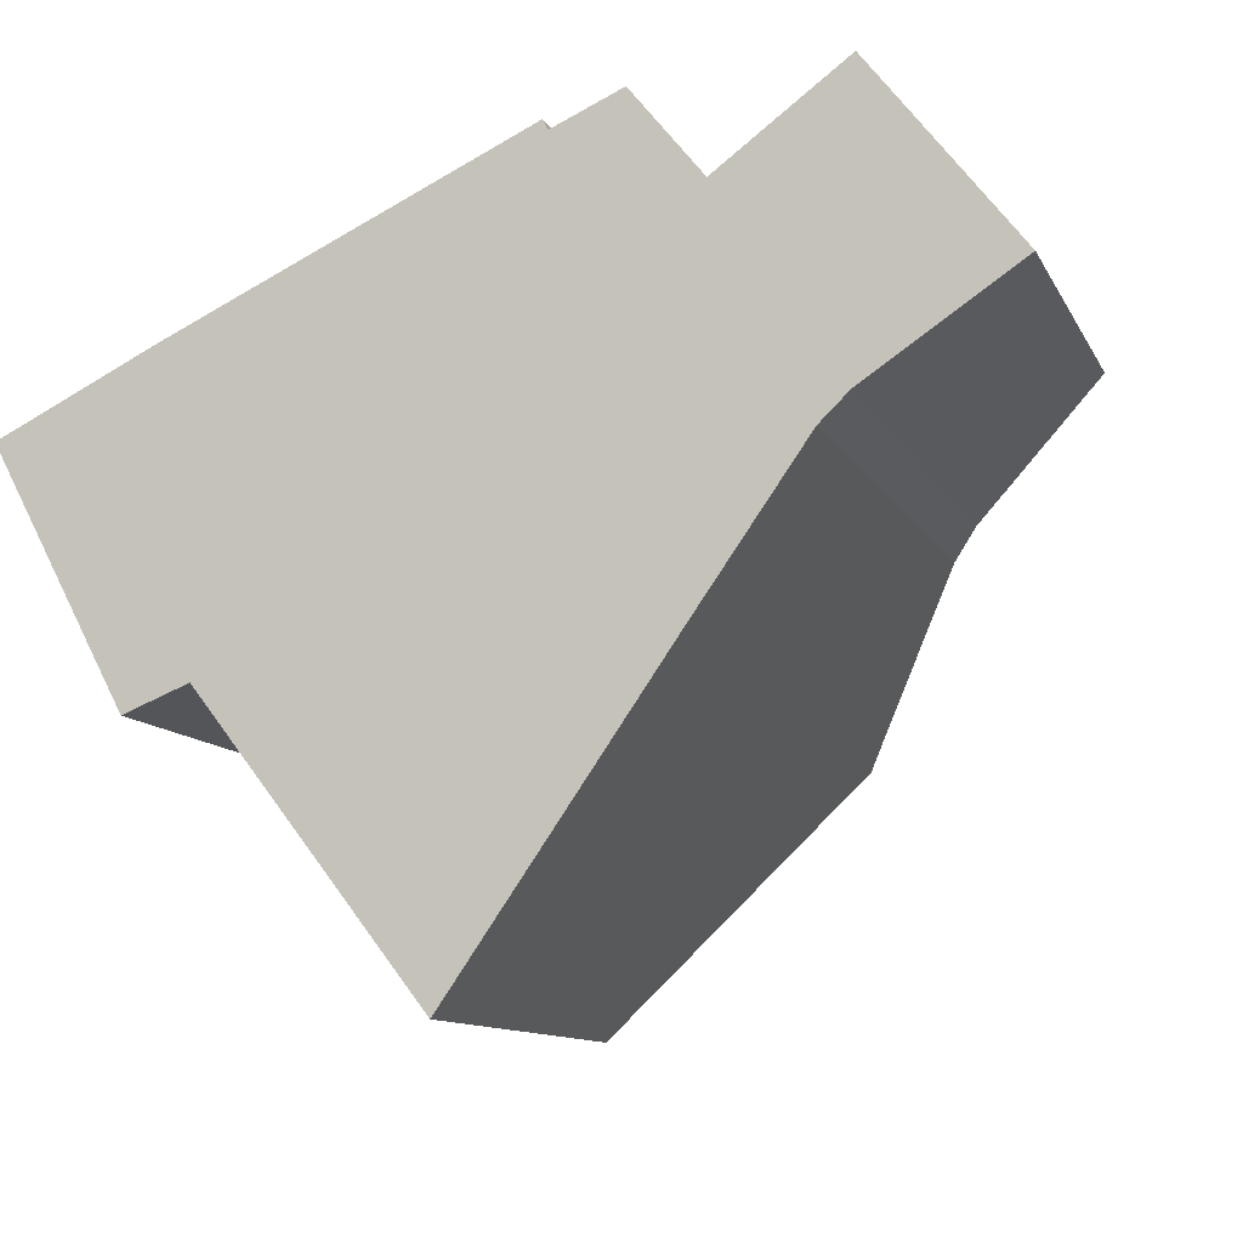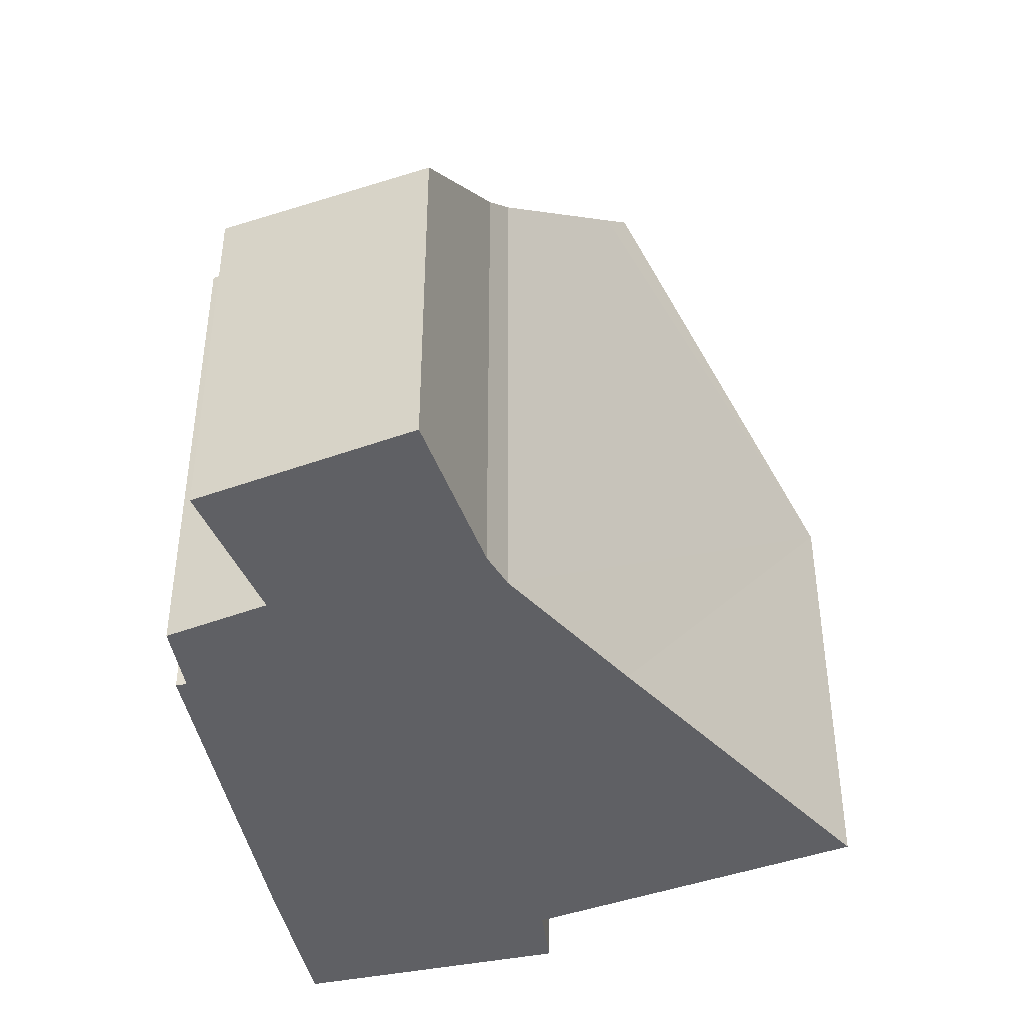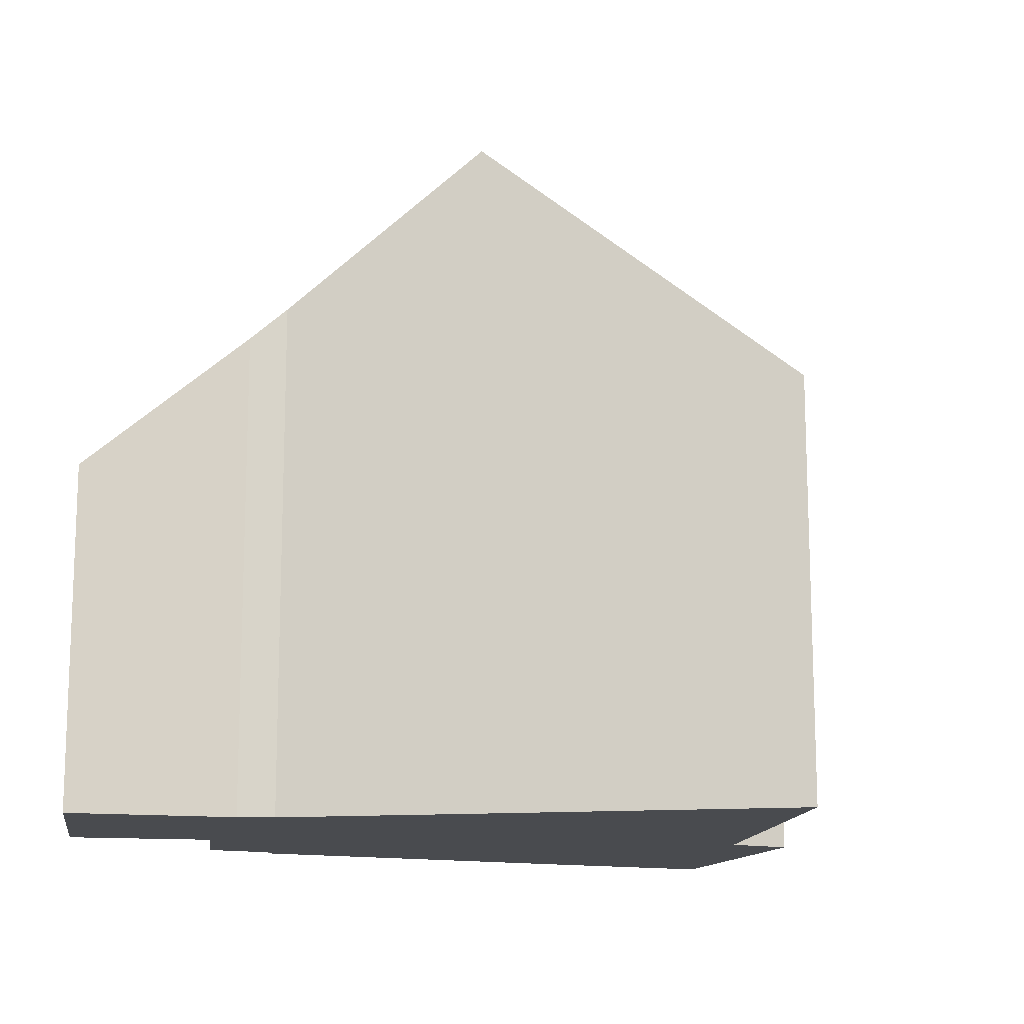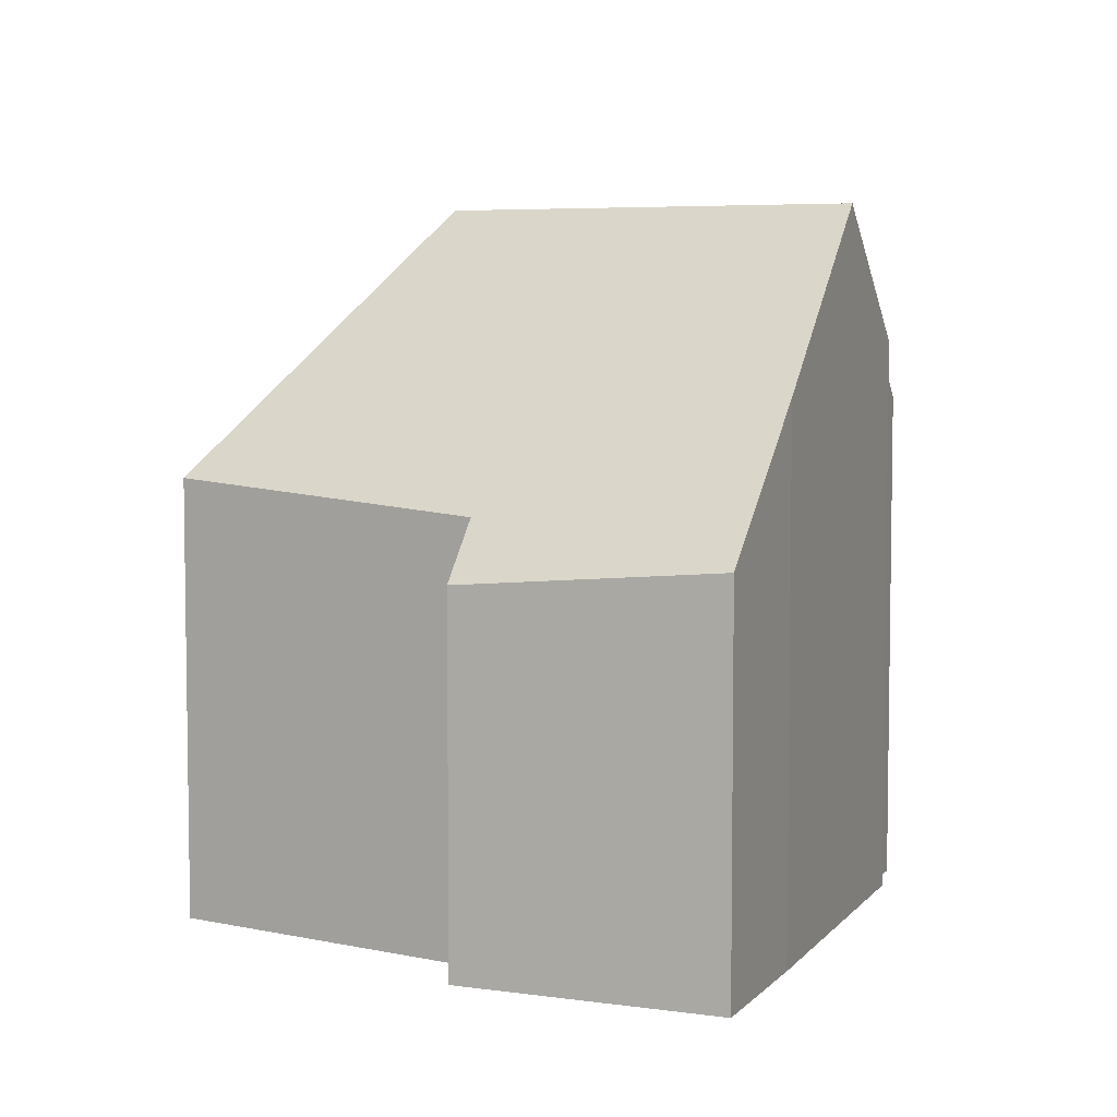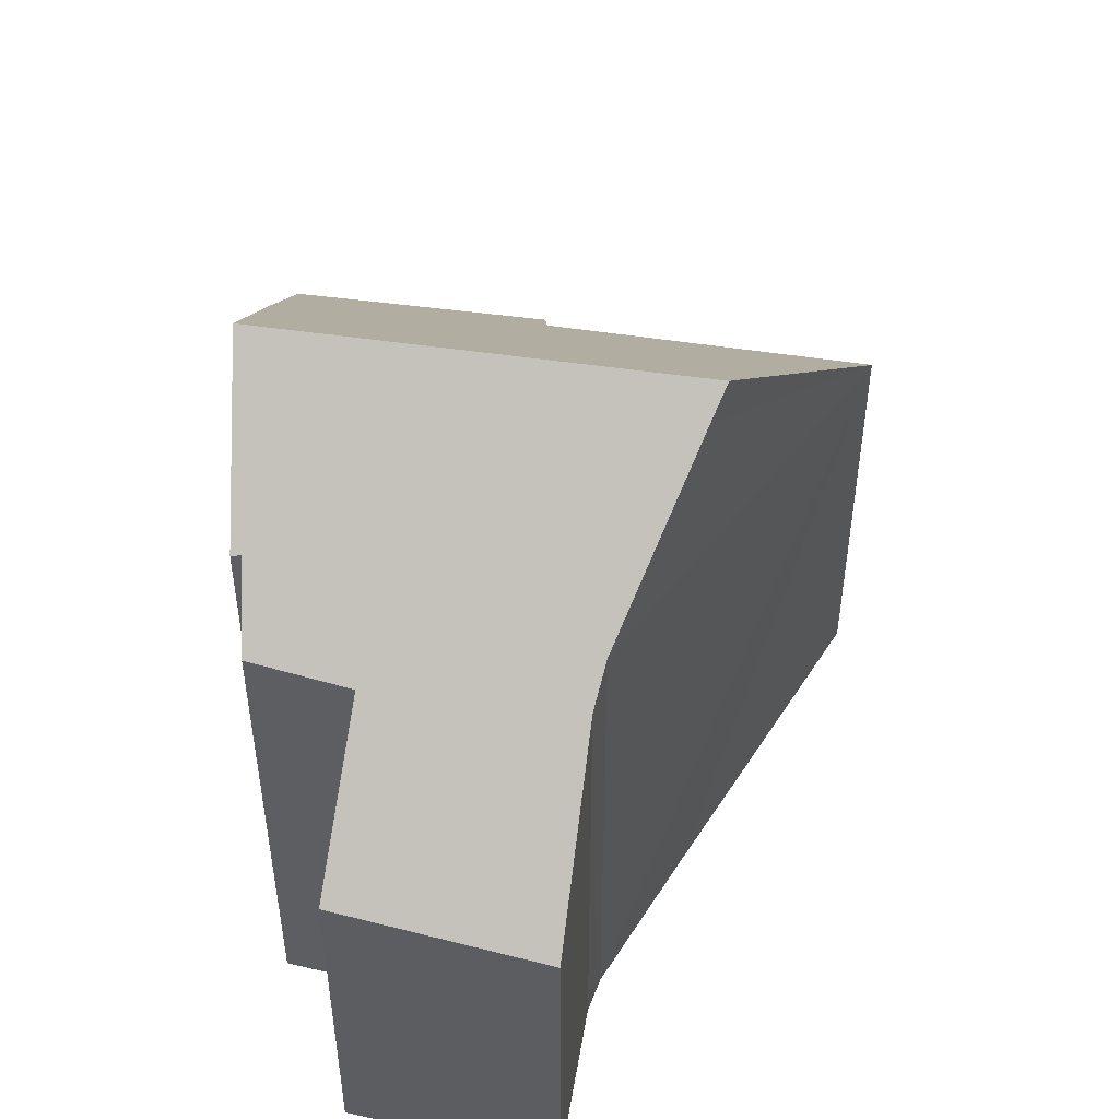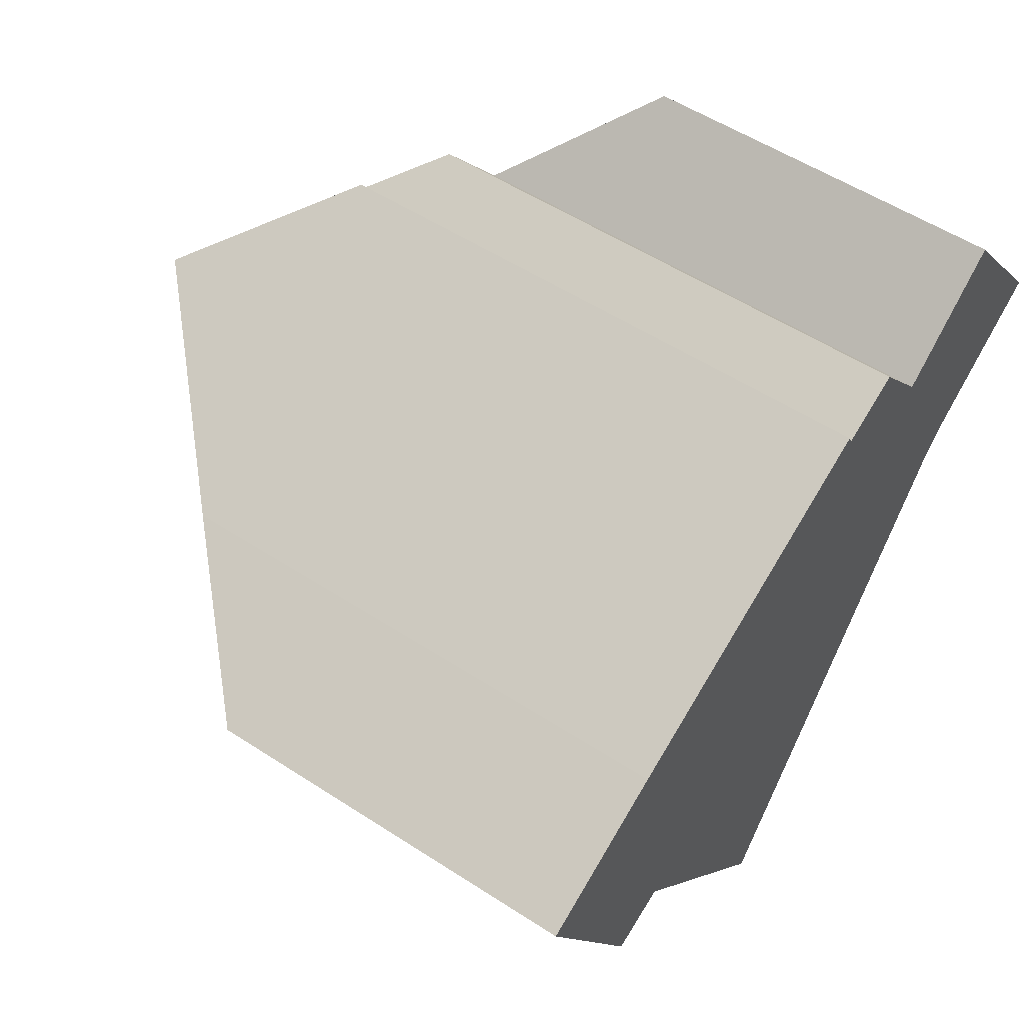
<metadata>
{"format":"obj","ext":"obj","renderer":"f3d","projection":"perspective","resolution":1024,"background":"white","views":[{"elev":-10.7,"azim":17.6,"up":"+Z"},{"elev":-43.5,"azim":75.5,"up":"+Y"},{"elev":-14.1,"azim":133.8,"up":"+Y"},{"elev":5.8,"azim":-94.4,"up":"+Y"},{"elev":49.4,"azim":65.9,"up":"+Y"},{"elev":54.2,"azim":-55.3,"up":"+Z"}]}
</metadata>
<code>
v  6.129 12.71 2.929
v  10.91 12.26 -3.348
v  10.58 12.71 -3.821
v  12.74 9.705 -0.744
v  13.24 9.116 -0.26
v  15.82 6.447 1.46
v  11.19 9.042 3.001
v  8.813 10.29 3.969
v  8.727 10.27 4.143
v  9.996 9.194 4.497
v  13.38 6.705 4.626
v  0 6.923 4.239e-16
v  3.356 7.509 -3.852
v  2.261 6.518 -4.284
v  6.413 7.836 -7.8
v  7.154 7.915 -8.757
v  2.686 9.478 1.32
v  3.302 10.06 1.608
v  8.813 -2.43e-16 3.969
v  8.727 -2.537e-16 4.143
v  9.996 -2.754e-16 4.497
v  11.19 -1.838e-16 3.001
v  13.38 -2.833e-16 4.626
v  15.82 -8.94e-17 1.46
v  2.686 -8.083e-17 1.32
v  0 0 0
v  3.302 -9.846e-17 1.608
v  6.129 -1.793e-16 2.929
v  13.24 1.592e-17 -0.26
v  12.74 4.556e-17 -0.744
v  10.91 2.05e-16 -3.348
v  7.154 5.362e-16 -8.757
v  10.58 2.34e-16 -3.821
v  3.356 2.359e-16 -3.852
v  6.413 4.776e-16 -7.8
v  2.261 2.623e-16 -4.284
g defaultobject
f 1 2 3
f 2 1 4
f 4 1 5
f 5 1 6
f 6 1 7
f 7 1 8
f 8 1 9
f 10 7 8
f 11 6 7
f 12 13 14
f 15 3 16
f 3 15 13
f 3 13 12
f 3 12 17
f 3 17 1
f 1 17 18
f 9 19 8
f 19 9 20
f 21 7 10
f 7 21 22
f 23 6 11
f 6 23 24
f 19 10 8
f 10 19 21
f 22 11 7
f 11 22 23
f 12 25 17
f 25 12 26
f 18 9 1
f 9 18 17
f 9 17 25
f 9 25 20
f 20 25 27
f 20 27 28
f 6 29 5
f 29 6 24
f 5 30 4
f 30 5 29
f 2 16 3
f 16 2 4
f 16 4 30
f 16 30 31
f 16 31 32
f 32 31 33
f 32 15 16
f 15 32 13
f 13 32 34
f 34 32 35
f 14 26 12
f 26 14 36
f 34 14 13
f 14 34 36
f 36 25 26
f 25 36 34
f 25 34 35
f 25 35 27
f 27 35 32
f 27 32 28
f 28 32 33
f 28 33 20
f 20 33 31
f 20 31 19
f 19 31 30
f 19 30 21
f 21 30 22
f 22 30 23
f 23 30 29
f 23 29 24

</code>
